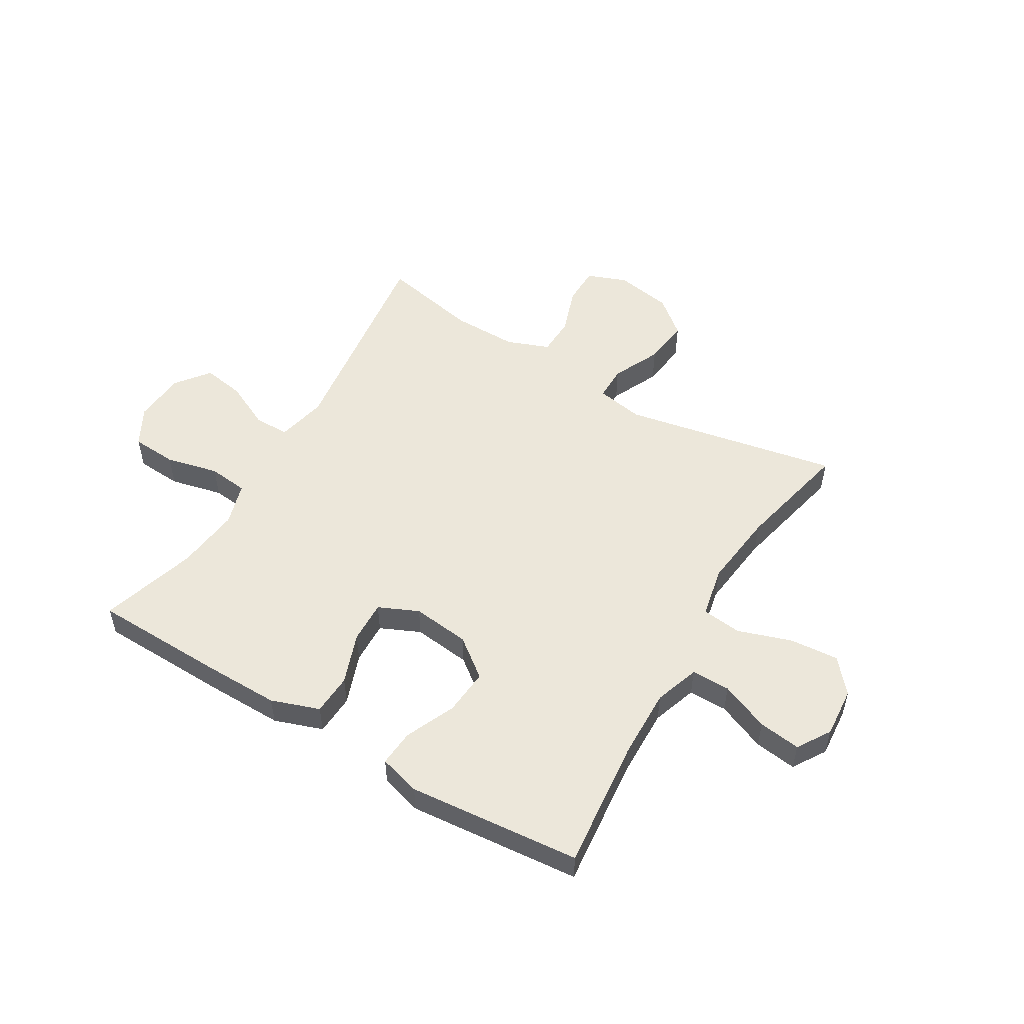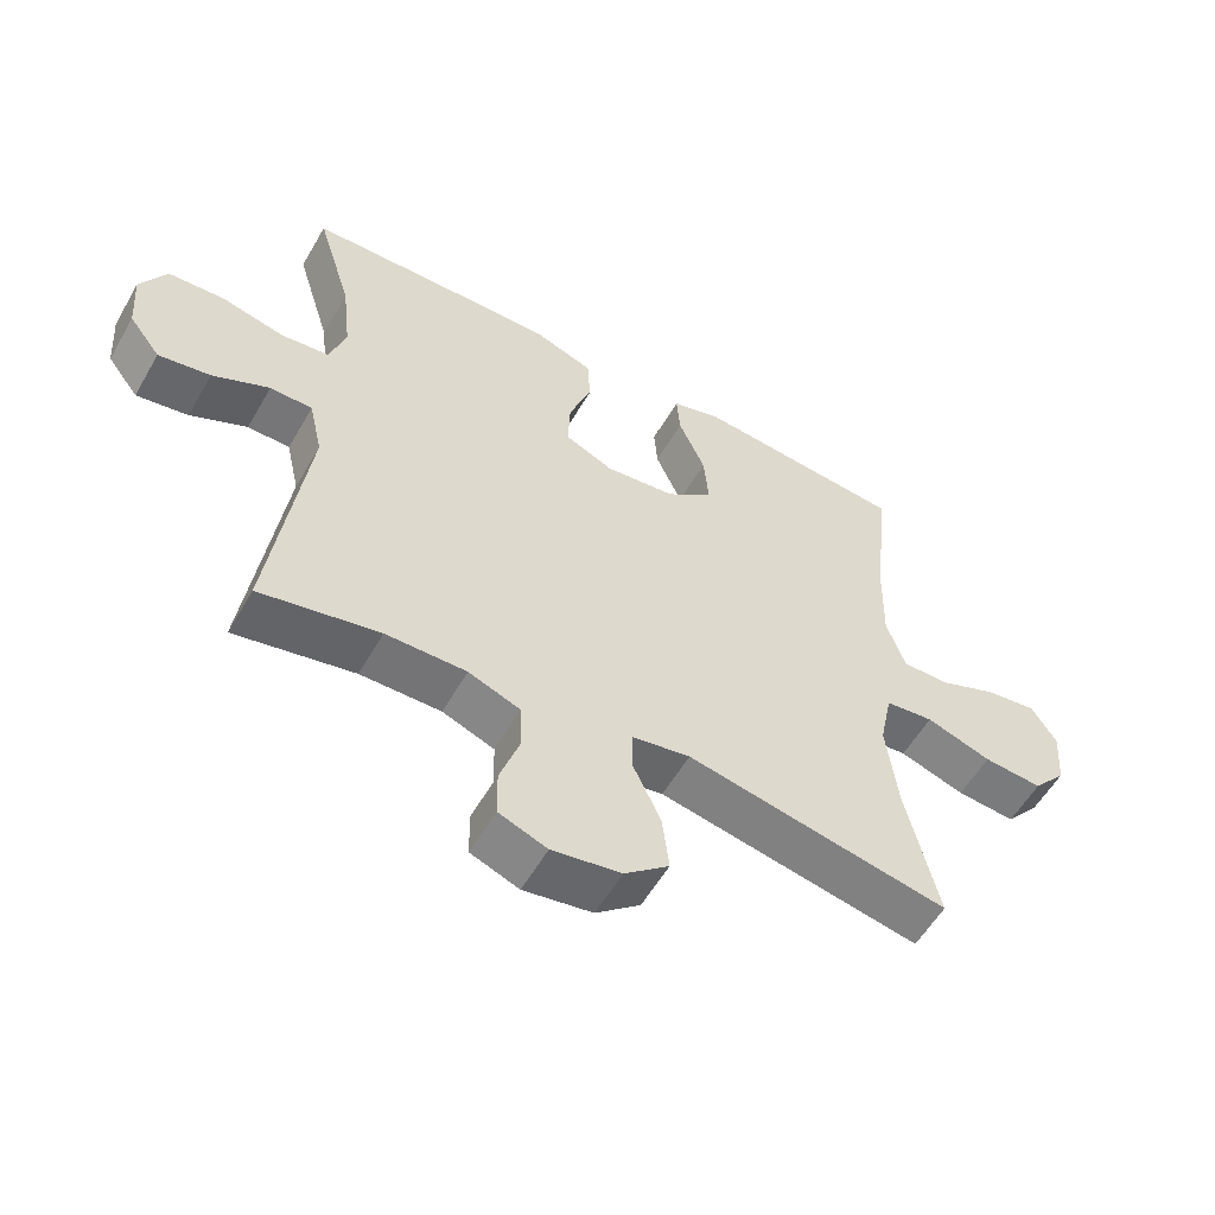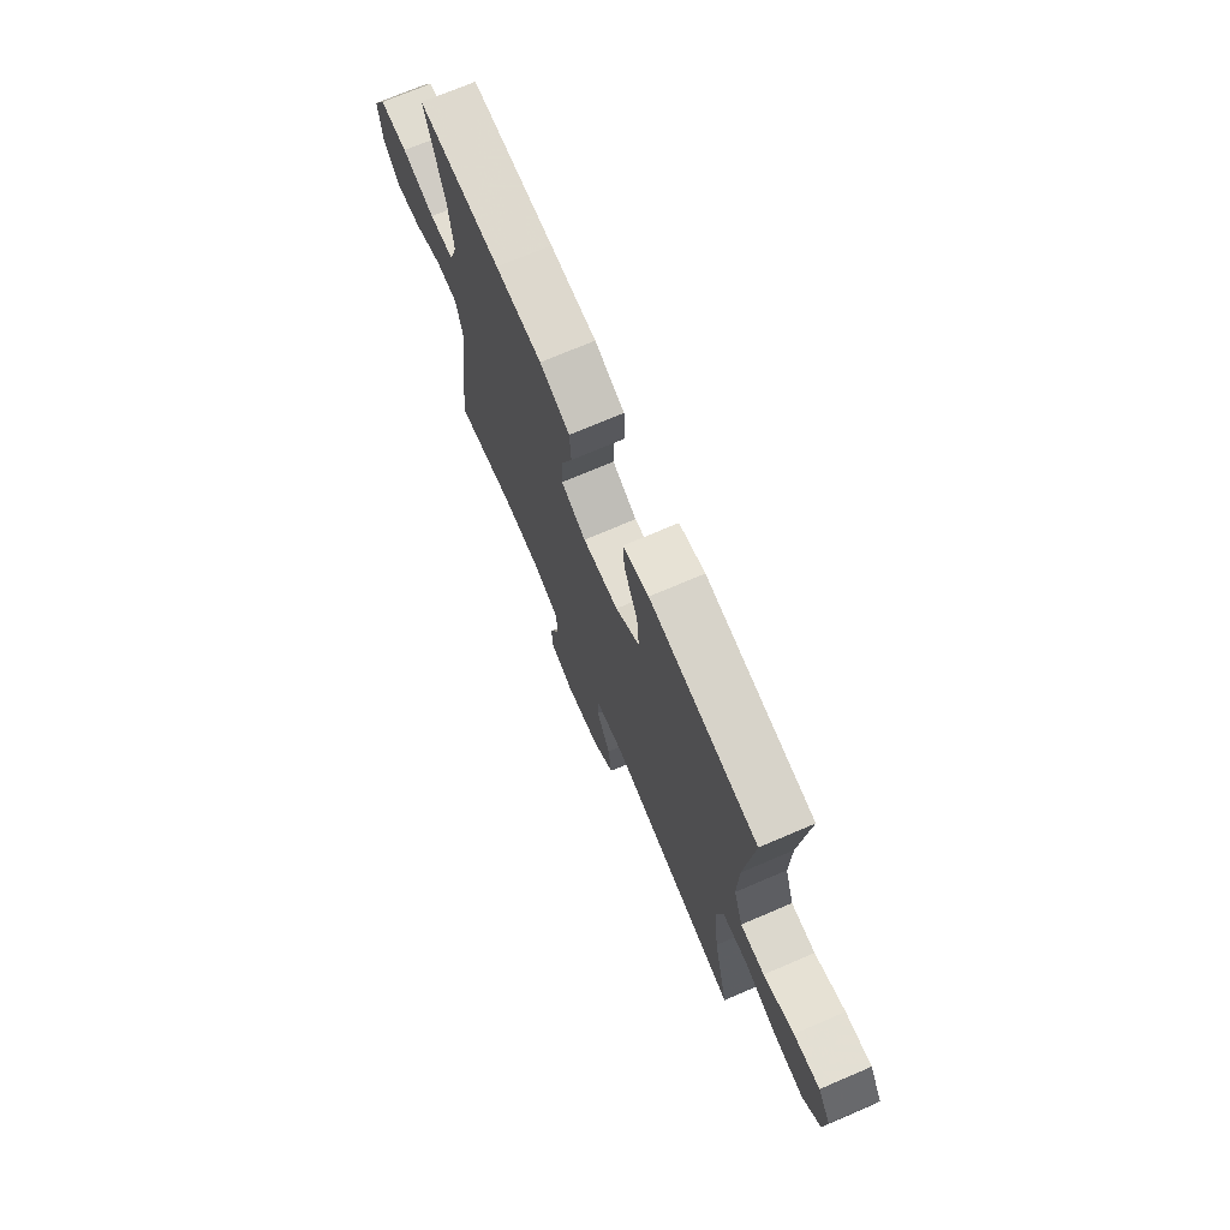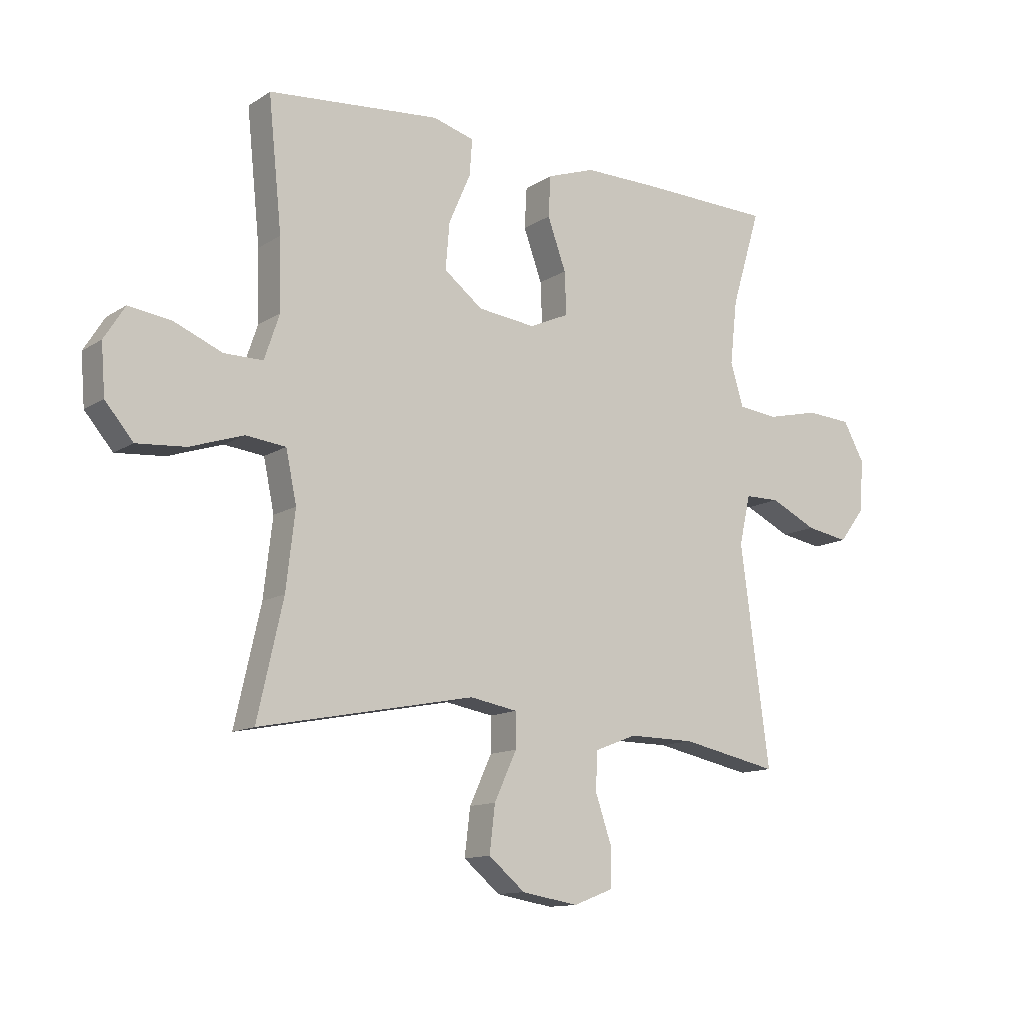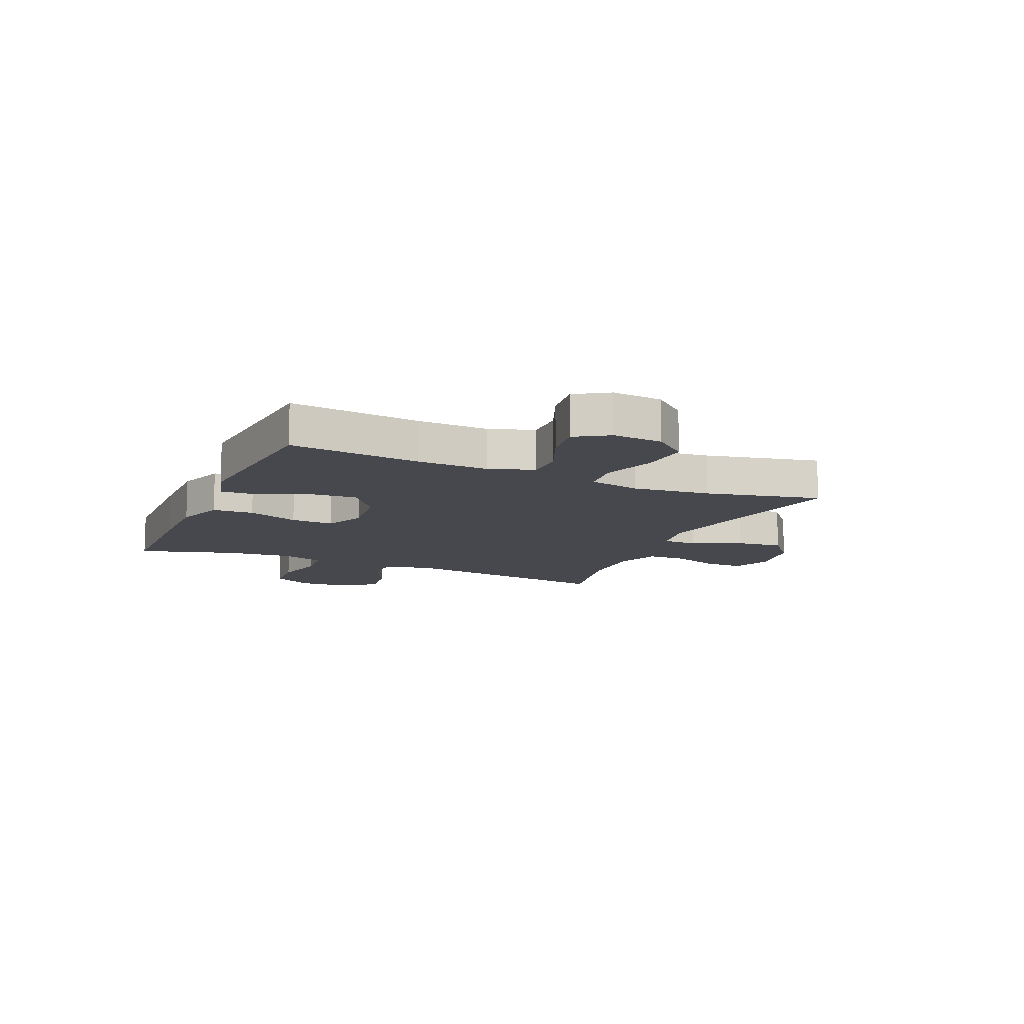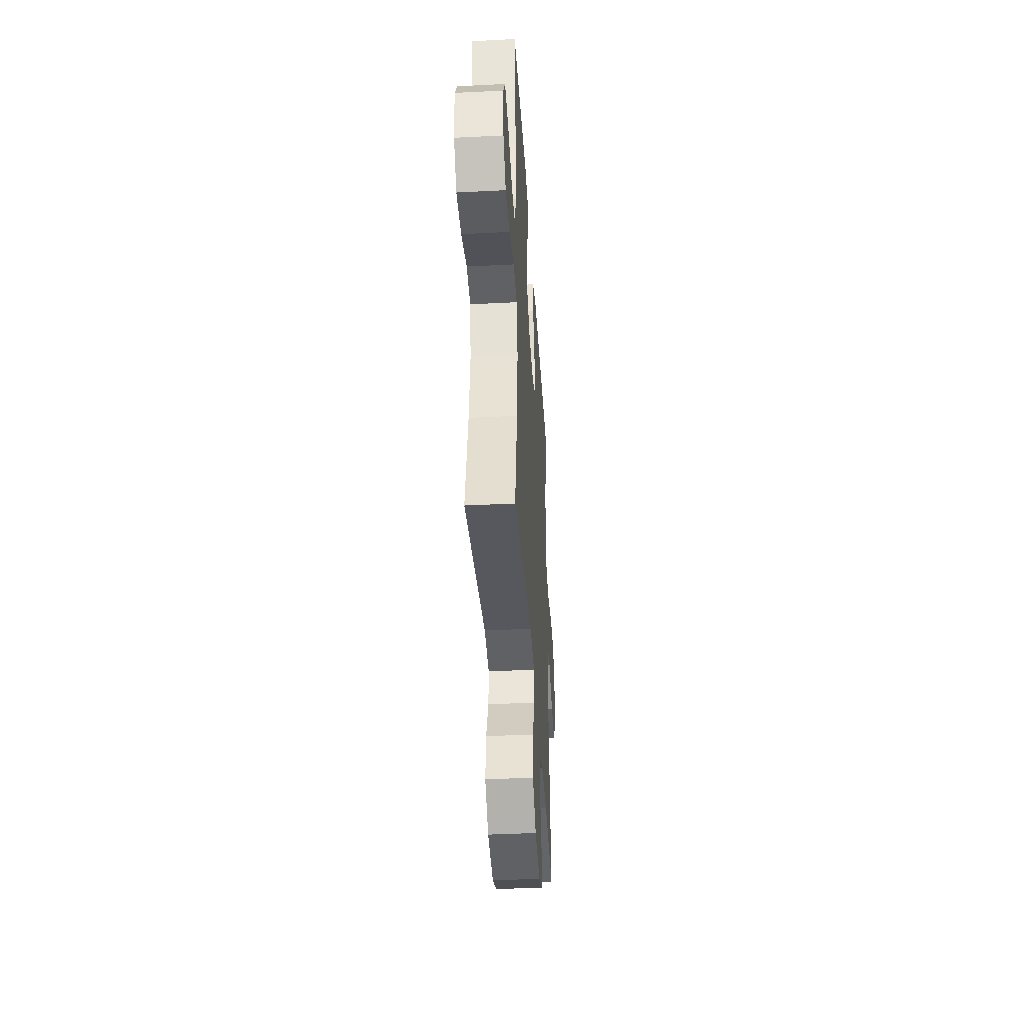
<metadata>
{"format":"obj","ext":"obj","renderer":"f3d","projection":"perspective","resolution":1024,"background":"white","views":[{"elev":52.6,"azim":30.8,"up":"+Y"},{"elev":-56.5,"azim":-29.7,"up":"+Z"},{"elev":72.5,"azim":66.9,"up":"+Z"},{"elev":-12.5,"azim":145.1,"up":"+Z"},{"elev":-11.9,"azim":66.3,"up":"+Y"},{"elev":-39.9,"azim":93.6,"up":"+Z"}]}
</metadata>
<code>
v -0.5 0.07 -0.5
v -0.448 0.07 -0.112
v -0.468 0.07 -0.024
v -0.53 0.07 -0.023
v -0.613 0.07 -0.063
v -0.689 0.07 -0.076
v -0.735 0.07 -0.016
v -0.742 0.07 0.077
v -0.704 0.07 0.146
v -0.623 0.07 0.151
v -0.529 0.07 0.129
v -0.458 0.07 0.137
v -0.435 0.07 0.213
v -0.448 0.07 0.328
v -0.5 0.07 0.5
v -0.261 0.07 0.506
v -0.128 0.07 0.507
v -0.042 0.07 0.477
v -0.038 0.07 0.404
v -0.071 0.07 0.313
v -0.074 0.07 0.237
v -0.003 0.07 0.205
v 0.1 0.07 0.217
v 0.169 0.07 0.27
v 0.162 0.07 0.353
v 0.123 0.07 0.442
v 0.118 0.07 0.507
v 0.192 0.07 0.528
v 0.313 0.07 0.517
v 0.5 0.07 0.5
v 0.476 0.07 0.267
v 0.473 0.07 0.142
v 0.5 0.07 0.062
v 0.569 0.07 0.062
v 0.656 0.07 0.098
v 0.731 0.07 0.108
v 0.768 0.07 0.049
v 0.761 0.07 -0.04
v 0.711 0.07 -0.099
v 0.624 0.07 -0.092
v 0.528 0.07 -0.06
v 0.457 0.07 -0.068
v 0.438 0.07 -0.159
v 0.454 0.07 -0.296
v 0.5 0.07 -0.5
v 0.115 0.07 -0.425
v 0.03 0.07 -0.44
v 0.03 0.07 -0.502
v 0.07 0.07 -0.588
v 0.08 0.07 -0.671
v 0.015 0.07 -0.725
v -0.086 0.07 -0.742
v -0.157 0.07 -0.715
v -0.158 0.07 -0.646
v -0.129 0.07 -0.561
v -0.131 0.07 -0.492
v -0.207 0.07 -0.463
v -0.325 0.07 -0.464
v -0.5 0 -0.5
v -0.448 0 -0.112
v -0.468 0 -0.024
v -0.53 0 -0.023
v -0.613 0 -0.063
v -0.689 0 -0.076
v -0.735 0 -0.016
v -0.742 0 0.077
v -0.704 0 0.146
v -0.623 0 0.151
v -0.529 0 0.129
v -0.458 0 0.137
v -0.435 0 0.213
v -0.448 0 0.328
v -0.5 0 0.5
v -0.261 0 0.506
v -0.128 0 0.507
v -0.042 0 0.477
v -0.038 0 0.404
v -0.071 0 0.313
v -0.074 0 0.237
v -0.003 0 0.205
v 0.1 0 0.217
v 0.169 0 0.27
v 0.162 0 0.353
v 0.123 0 0.442
v 0.118 0 0.507
v 0.192 0 0.528
v 0.313 0 0.517
v 0.5 0 0.5
v 0.476 0 0.267
v 0.473 0 0.142
v 0.5 0 0.062
v 0.569 0 0.062
v 0.656 0 0.098
v 0.731 0 0.108
v 0.768 0 0.049
v 0.761 0 -0.04
v 0.711 0 -0.099
v 0.624 0 -0.092
v 0.528 0 -0.06
v 0.457 0 -0.068
v 0.438 0 -0.159
v 0.454 0 -0.296
v 0.5 0 -0.5
v 0.115 0 -0.425
v 0.03 0 -0.44
v 0.03 0 -0.502
v 0.07 0 -0.588
v 0.08 0 -0.671
v 0.015 0 -0.725
v -0.086 0 -0.742
v -0.157 0 -0.715
v -0.158 0 -0.646
v -0.129 0 -0.561
v -0.131 0 -0.492
v -0.207 0 -0.463
v -0.325 0 -0.464
f 53 54 55
f 52 53 55
f 51 52 55
f 50 51 55
f 49 50 55
f 48 49 55
f 47 48 55 56
f 44 45 46
f 43 44 46 47
f 47 56 57
f 43 47 57
f 42 43 57
f 39 40 41
f 38 39 41
f 37 38 41
f 36 37 41
f 35 36 41
f 34 35 41
f 33 34 41 42
f 29 30 31
f 28 29 31
f 27 28 31
f 26 27 31
f 25 26 31
f 24 25 31 32
f 42 57 58
f 33 42 58
f 32 33 58
f 24 32 58
f 23 24 58
f 18 19 20
f 17 18 20
f 16 17 20
f 15 16 20
f 14 15 20
f 13 14 20 21
f 9 10 11
f 8 9 11
f 7 8 11
f 6 7 11
f 5 6 11
f 4 5 11
f 3 4 11 12
f 13 21 22
f 12 13 22
f 3 12 22
f 2 3 22
f 22 23 58
f 2 22 58
f 1 2 58
f 113 112 111
f 113 111 110
f 113 110 109
f 113 109 108
f 113 108 107
f 113 107 106
f 114 113 106 105
f 104 103 102
f 105 104 102 101
f 115 114 105
f 115 105 101
f 115 101 100
f 99 98 97
f 99 97 96
f 99 96 95
f 99 95 94
f 99 94 93
f 99 93 92
f 100 99 92 91
f 89 88 87
f 89 87 86
f 89 86 85
f 89 85 84
f 89 84 83
f 90 89 83 82
f 116 115 100
f 116 100 91
f 116 91 90
f 116 90 82
f 116 82 81
f 78 77 76
f 78 76 75
f 78 75 74
f 78 74 73
f 78 73 72
f 79 78 72 71
f 69 68 67
f 69 67 66
f 69 66 65
f 69 65 64
f 69 64 63
f 69 63 62
f 70 69 62 61
f 80 79 71
f 80 71 70
f 80 70 61
f 80 61 60
f 116 81 80
f 116 80 60
f 116 60 59
f 1 59 60 2
f 2 60 61 3
f 3 61 62 4
f 4 62 63 5
f 5 63 64 6
f 6 64 65 7
f 7 65 66 8
f 8 66 67 9
f 9 67 68 10
f 10 68 69 11
f 11 69 70 12
f 12 70 71 13
f 13 71 72 14
f 14 72 73 15
f 15 73 74 16
f 16 74 75 17
f 17 75 76 18
f 18 76 77 19
f 19 77 78 20
f 20 78 79 21
f 21 79 80 22
f 22 80 81 23
f 23 81 82 24
f 24 82 83 25
f 25 83 84 26
f 26 84 85 27
f 27 85 86 28
f 28 86 87 29
f 29 87 88 30
f 30 88 89 31
f 31 89 90 32
f 32 90 91 33
f 33 91 92 34
f 34 92 93 35
f 35 93 94 36
f 36 94 95 37
f 37 95 96 38
f 38 96 97 39
f 39 97 98 40
f 40 98 99 41
f 41 99 100 42
f 42 100 101 43
f 43 101 102 44
f 44 102 103 45
f 45 103 104 46
f 46 104 105 47
f 47 105 106 48
f 48 106 107 49
f 49 107 108 50
f 50 108 109 51
f 51 109 110 52
f 52 110 111 53
f 53 111 112 54
f 54 112 113 55
f 55 113 114 56
f 56 114 115 57
f 57 115 116 58
f 58 116 59 1

</code>
